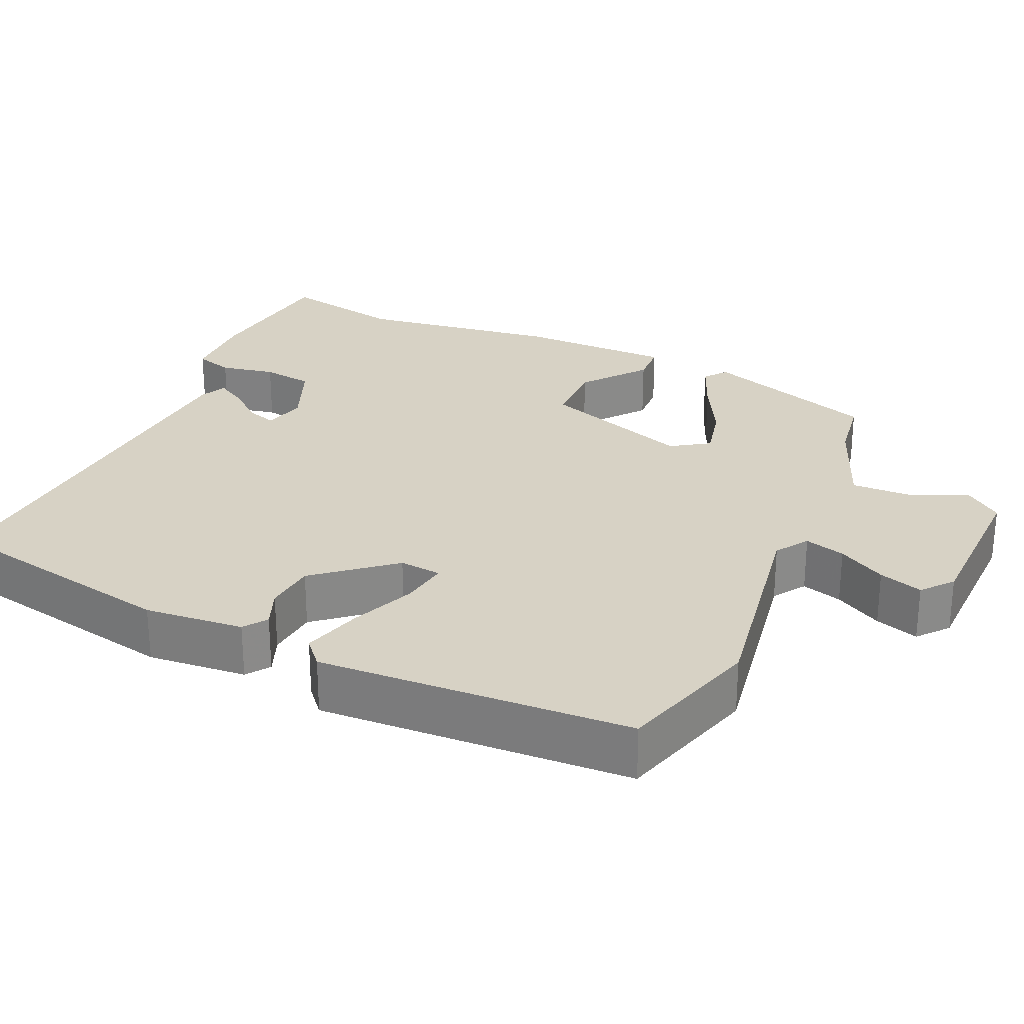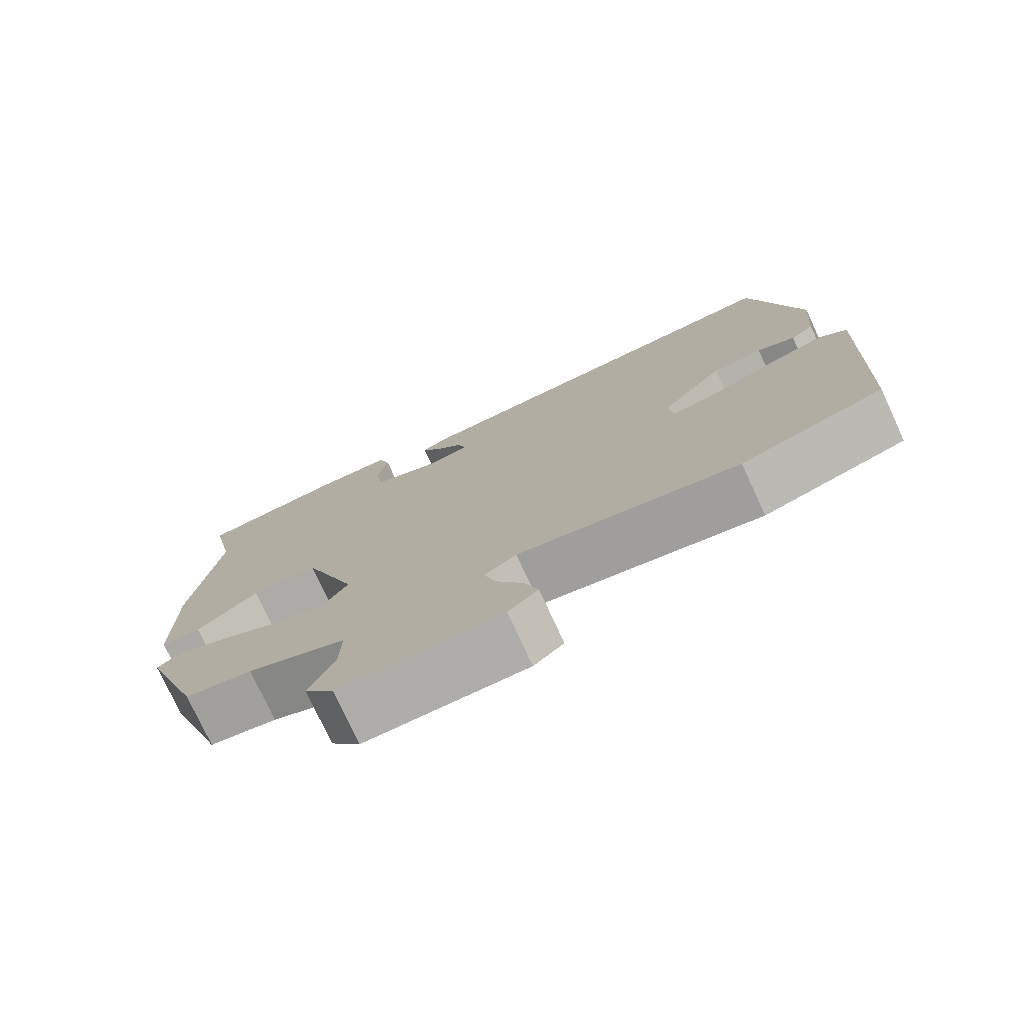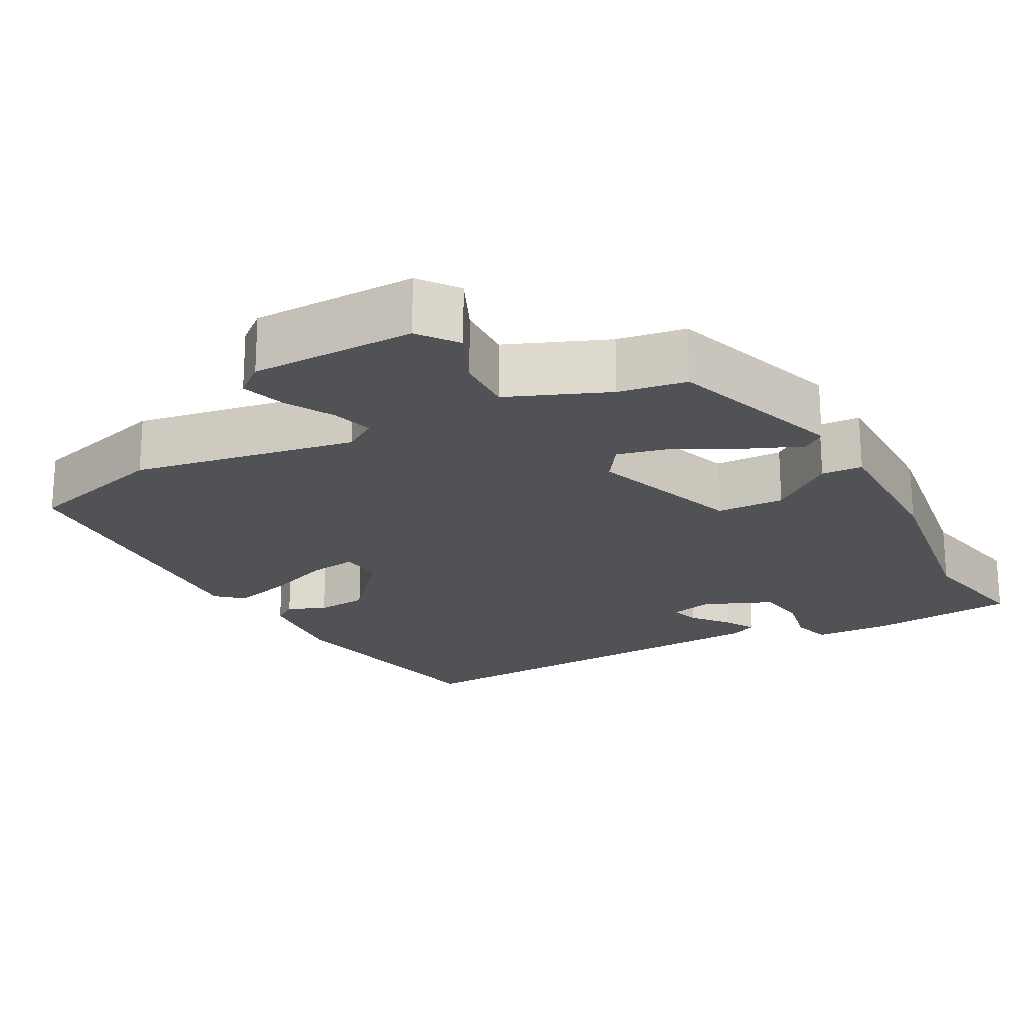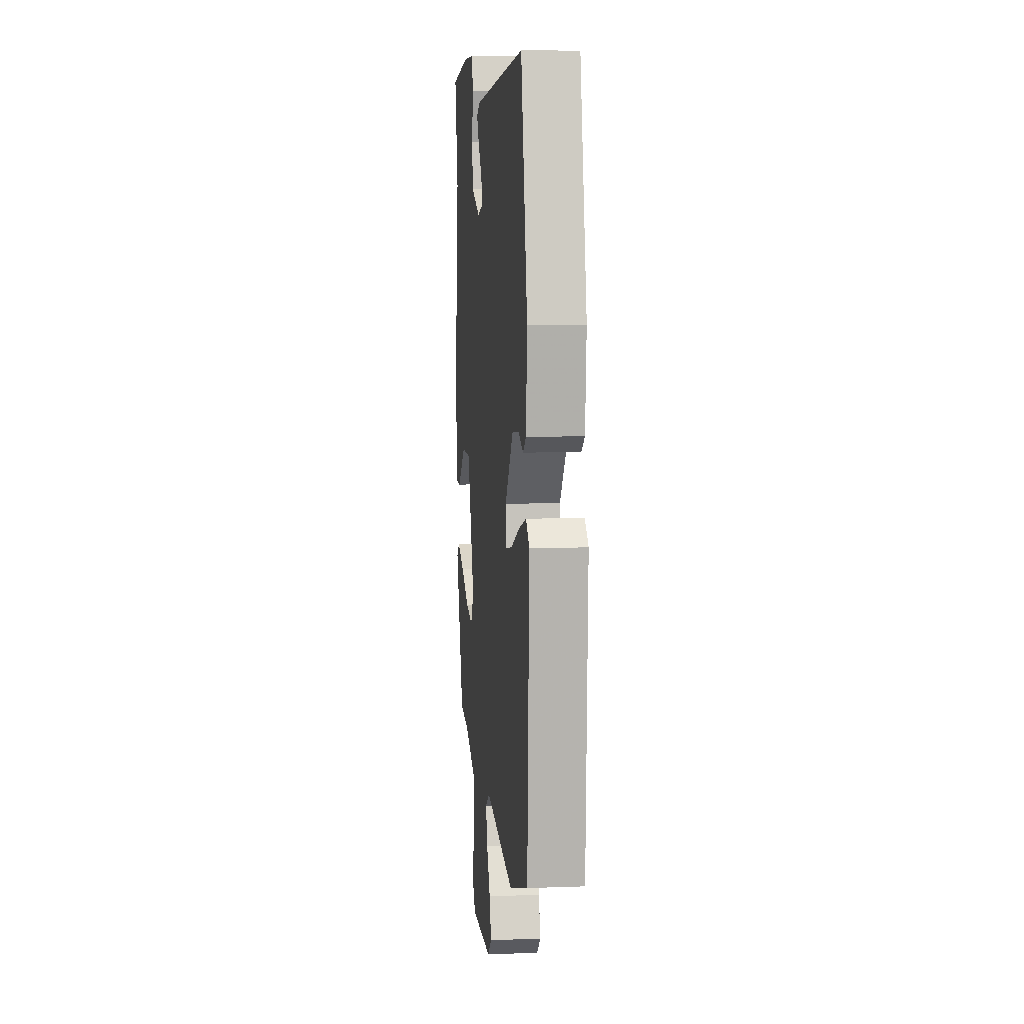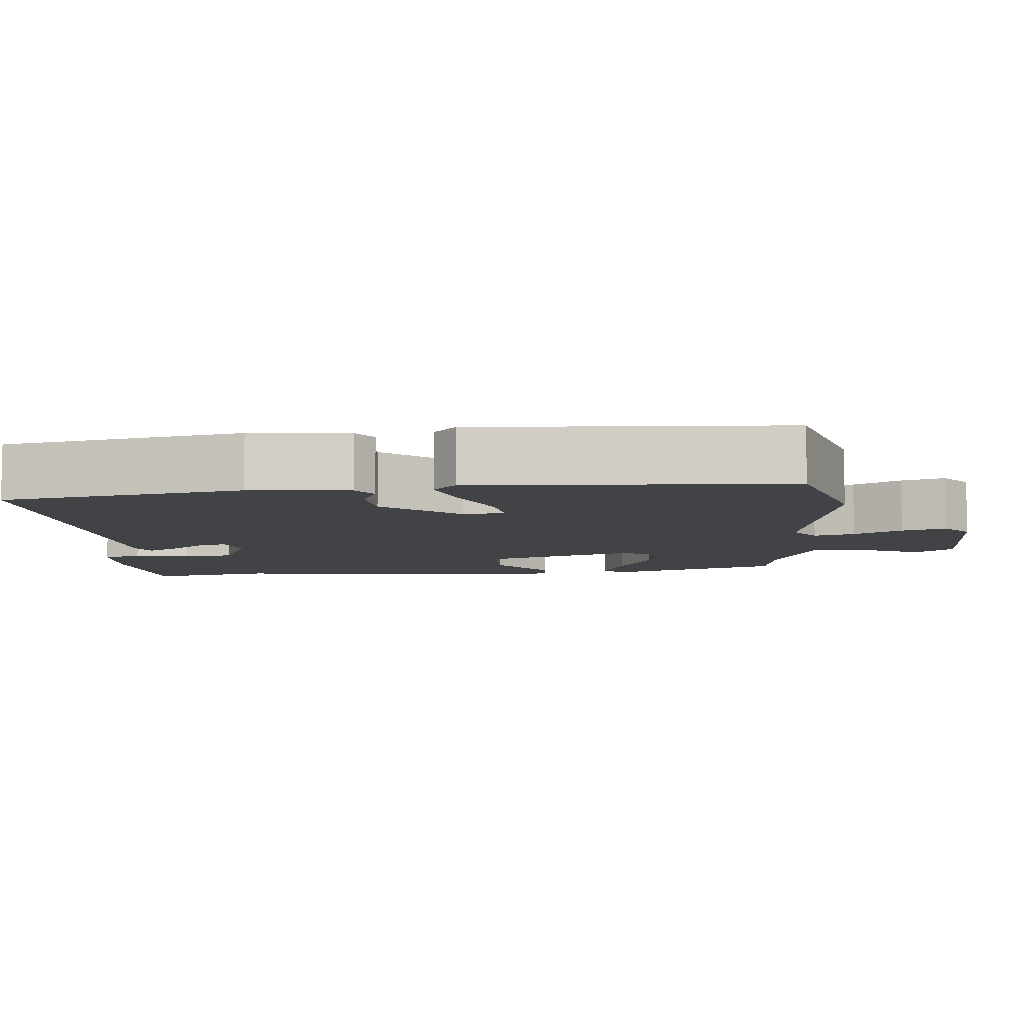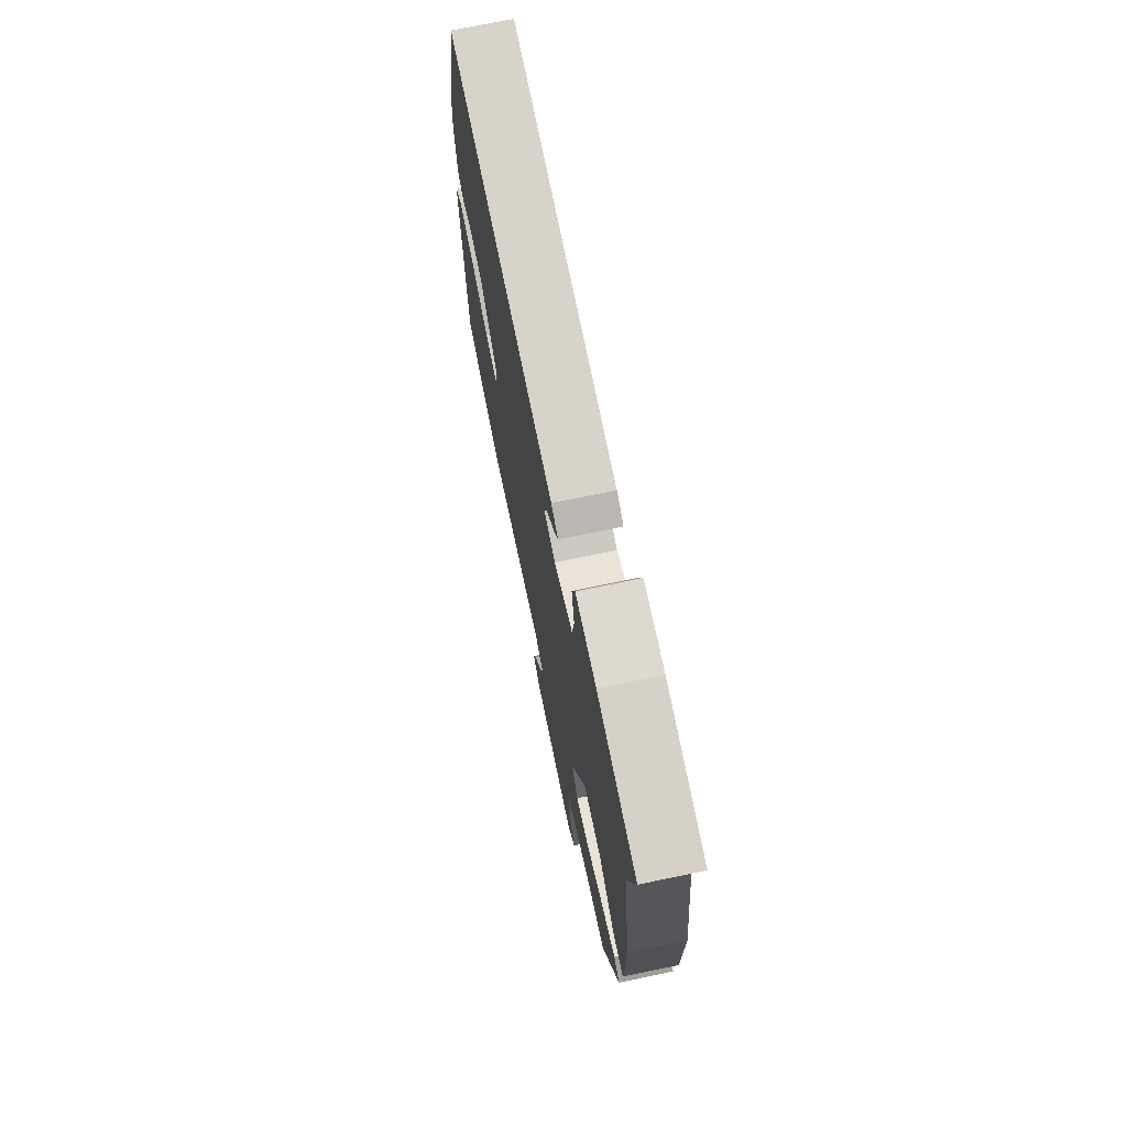
<metadata>
{"format":"obj","ext":"obj","renderer":"f3d","projection":"perspective","resolution":1024,"background":"white","views":[{"elev":27.2,"azim":113.9,"up":"+Y"},{"elev":-76.6,"azim":24.8,"up":"+Z"},{"elev":-20.8,"azim":-152.4,"up":"+Y"},{"elev":7.7,"azim":84.0,"up":"+Z"},{"elev":-7.3,"azim":94.2,"up":"+Y"},{"elev":72.7,"azim":-101.7,"up":"+Z"}]}
</metadata>
<code>
v -0.469 0.07 0.35
v -0.503 0.07 0.513
v -0.308 0.07 0.537
v -0.205 0.07 0.535
v -0.189 0.07 0.484
v -0.203 0.07 0.411
v -0.193 0.07 0.343
v -0.101 0.07 0.306
v -0.045 0.07 0.321
v -0.057 0.07 0.359
v -0.096 0.07 0.406
v -0.12 0.07 0.446
v -0.085 0.07 0.463
v 0.457 0.07 0.501
v 0.522 0.07 0.183
v 0.511 0.07 0.051
v 0.48 0.07 0.029
v 0.429 0.07 0.049
v 0.361 0.07 0.042
v 0.277 0.07 -0.059
v 0.283 0.07 -0.115
v 0.347 0.07 -0.105
v 0.434 0.07 -0.069
v 0.512 0.07 -0.046
v 0.547 0.07 -0.076
v 0.529 0.07 -0.491
v 0.339 0.07 -0.549
v 0.043 0.07 -0.502
v 0 0.07 -0.531
v 0.016 0.07 -0.585
v 0.052 0.07 -0.648
v 0.071 0.07 -0.706
v 0.031 0.07 -0.74
v -0.186 0.07 -0.746
v -0.225 0.07 -0.696
v -0.191 0.07 -0.619
v -0.189 0.07 -0.541
v -0.322 0.07 -0.489
v -0.412 0.07 -0.476
v -0.493 0.07 -0.244
v -0.463 0.07 -0.221
v -0.392 0.07 -0.25
v -0.309 0.07 -0.293
v -0.237 0.07 -0.309
v -0.204 0.07 -0.259
v -0.276 0.07 -0.058
v -0.366 0.07 -0.057
v -0.449 0.07 -0.123
v -0.503 0.07 -0.121
v -0.505 0.07 0.085
v -0.469 0 0.35
v -0.503 0 0.513
v -0.308 0 0.537
v -0.205 0 0.535
v -0.189 0 0.484
v -0.203 0 0.411
v -0.193 0 0.343
v -0.101 0 0.306
v -0.045 0 0.321
v -0.057 0 0.359
v -0.096 0 0.406
v -0.12 0 0.446
v -0.085 0 0.463
v 0.457 0 0.501
v 0.522 0 0.183
v 0.511 0 0.051
v 0.48 0 0.029
v 0.429 0 0.049
v 0.361 0 0.042
v 0.277 0 -0.059
v 0.283 0 -0.115
v 0.347 0 -0.105
v 0.434 0 -0.069
v 0.512 0 -0.046
v 0.547 0 -0.076
v 0.529 0 -0.491
v 0.339 0 -0.549
v 0.043 0 -0.502
v 0 0 -0.531
v 0.016 0 -0.585
v 0.052 0 -0.648
v 0.071 0 -0.706
v 0.031 0 -0.74
v -0.186 0 -0.746
v -0.225 0 -0.696
v -0.191 0 -0.619
v -0.189 0 -0.541
v -0.322 0 -0.489
v -0.412 0 -0.476
v -0.493 0 -0.244
v -0.463 0 -0.221
v -0.392 0 -0.25
v -0.309 0 -0.293
v -0.237 0 -0.309
v -0.204 0 -0.259
v -0.276 0 -0.058
v -0.366 0 -0.057
v -0.449 0 -0.123
v -0.503 0 -0.121
v -0.505 0 0.085
f 49 50 1
f 48 49 1
f 47 48 1
f 2 3 4
f 1 2 4
f 47 1 4
f 46 47 4
f 45 46 4
f 41 42 43
f 40 41 43
f 39 40 43
f 38 39 43
f 37 38 43 44
f 34 35 36
f 33 34 36
f 32 33 36
f 31 32 36
f 30 31 36
f 29 30 36 37
f 37 44 45
f 29 37 45
f 28 29 45
f 26 27 28
f 25 26 28
f 24 25 28
f 23 24 28
f 22 23 28
f 16 17 18
f 15 16 18
f 14 15 18
f 13 14 18
f 12 13 18
f 11 12 18
f 10 11 18
f 9 10 18 19
f 8 9 19 20
f 4 5 6
f 45 4 6
f 45 6 7
f 21 22 28 45
f 20 21 45
f 8 20 45
f 7 8 45
f 51 100 99
f 51 99 98
f 51 98 97
f 54 53 52
f 54 52 51
f 54 51 97
f 54 97 96
f 54 96 95
f 93 92 91
f 93 91 90
f 93 90 89
f 93 89 88
f 94 93 88 87
f 86 85 84
f 86 84 83
f 86 83 82
f 86 82 81
f 86 81 80
f 87 86 80 79
f 95 94 87
f 95 87 79
f 95 79 78
f 78 77 76
f 78 76 75
f 78 75 74
f 78 74 73
f 78 73 72
f 68 67 66
f 68 66 65
f 68 65 64
f 68 64 63
f 68 63 62
f 68 62 61
f 68 61 60
f 69 68 60 59
f 70 69 59 58
f 56 55 54
f 56 54 95
f 57 56 95
f 95 78 72 71
f 95 71 70
f 95 70 58
f 95 58 57
f 1 51 52 2
f 2 52 53 3
f 3 53 54 4
f 4 54 55 5
f 5 55 56 6
f 6 56 57 7
f 7 57 58 8
f 8 58 59 9
f 9 59 60 10
f 10 60 61 11
f 11 61 62 12
f 12 62 63 13
f 13 63 64 14
f 14 64 65 15
f 15 65 66 16
f 16 66 67 17
f 17 67 68 18
f 18 68 69 19
f 19 69 70 20
f 20 70 71 21
f 21 71 72 22
f 22 72 73 23
f 23 73 74 24
f 24 74 75 25
f 25 75 76 26
f 26 76 77 27
f 27 77 78 28
f 28 78 79 29
f 29 79 80 30
f 30 80 81 31
f 31 81 82 32
f 32 82 83 33
f 33 83 84 34
f 34 84 85 35
f 35 85 86 36
f 36 86 87 37
f 37 87 88 38
f 38 88 89 39
f 39 89 90 40
f 40 90 91 41
f 41 91 92 42
f 42 92 93 43
f 43 93 94 44
f 44 94 95 45
f 45 95 96 46
f 46 96 97 47
f 47 97 98 48
f 48 98 99 49
f 49 99 100 50
f 50 100 51 1

</code>
